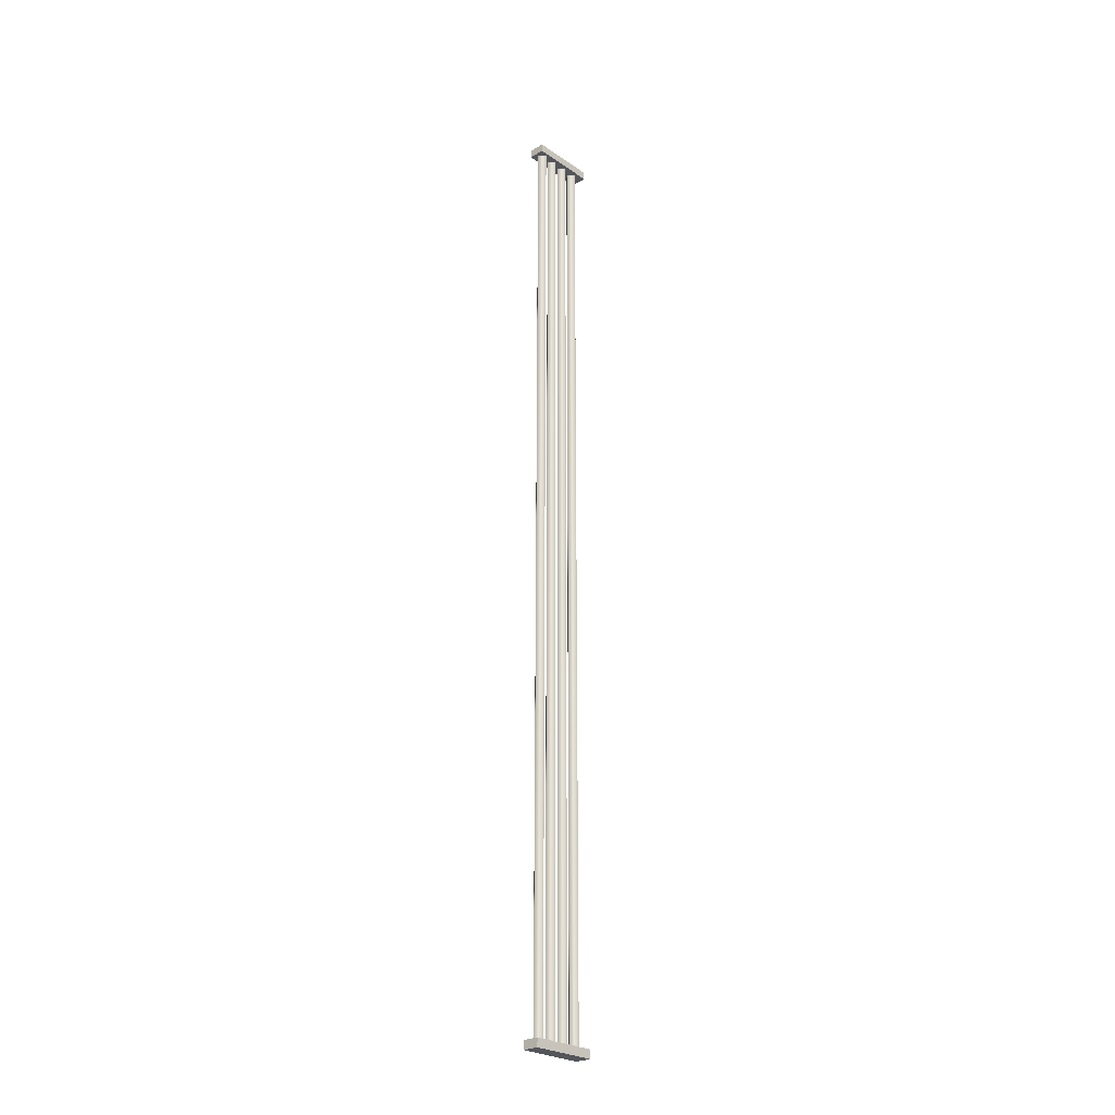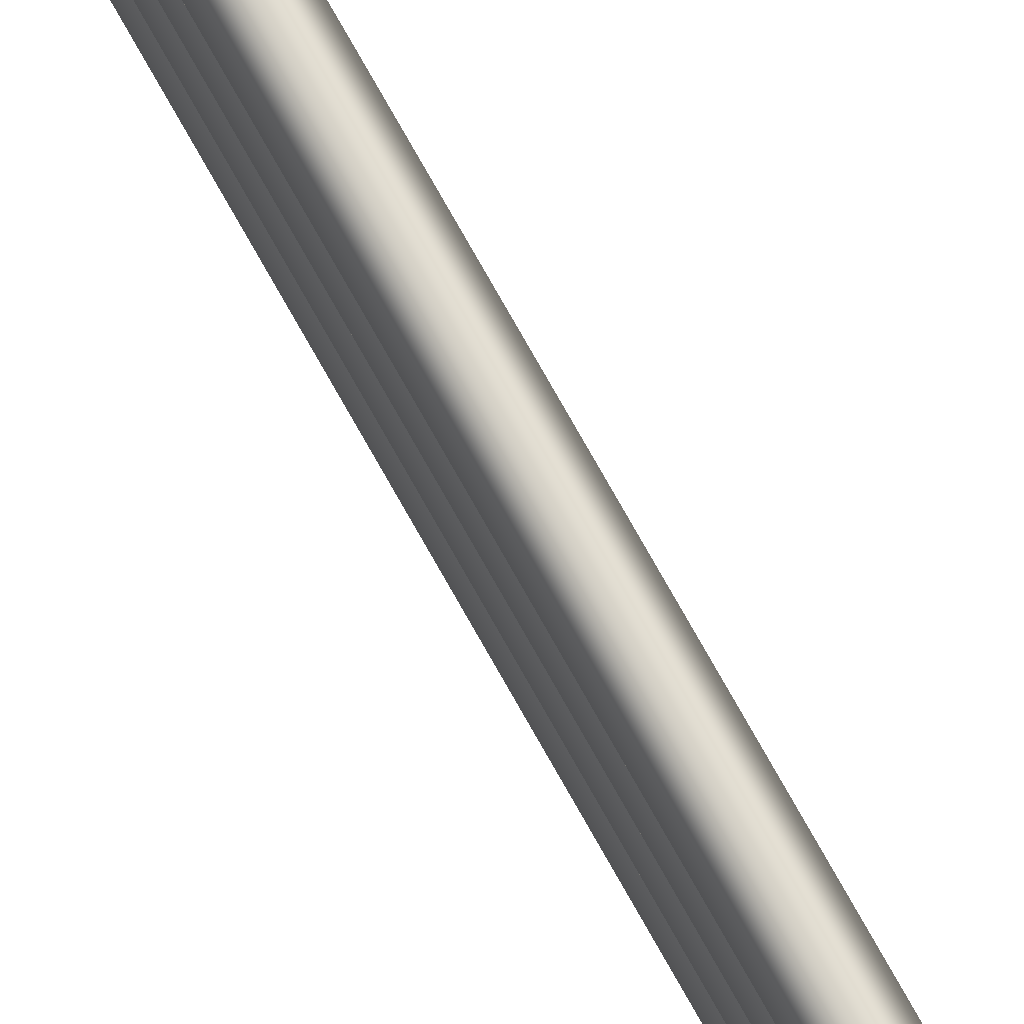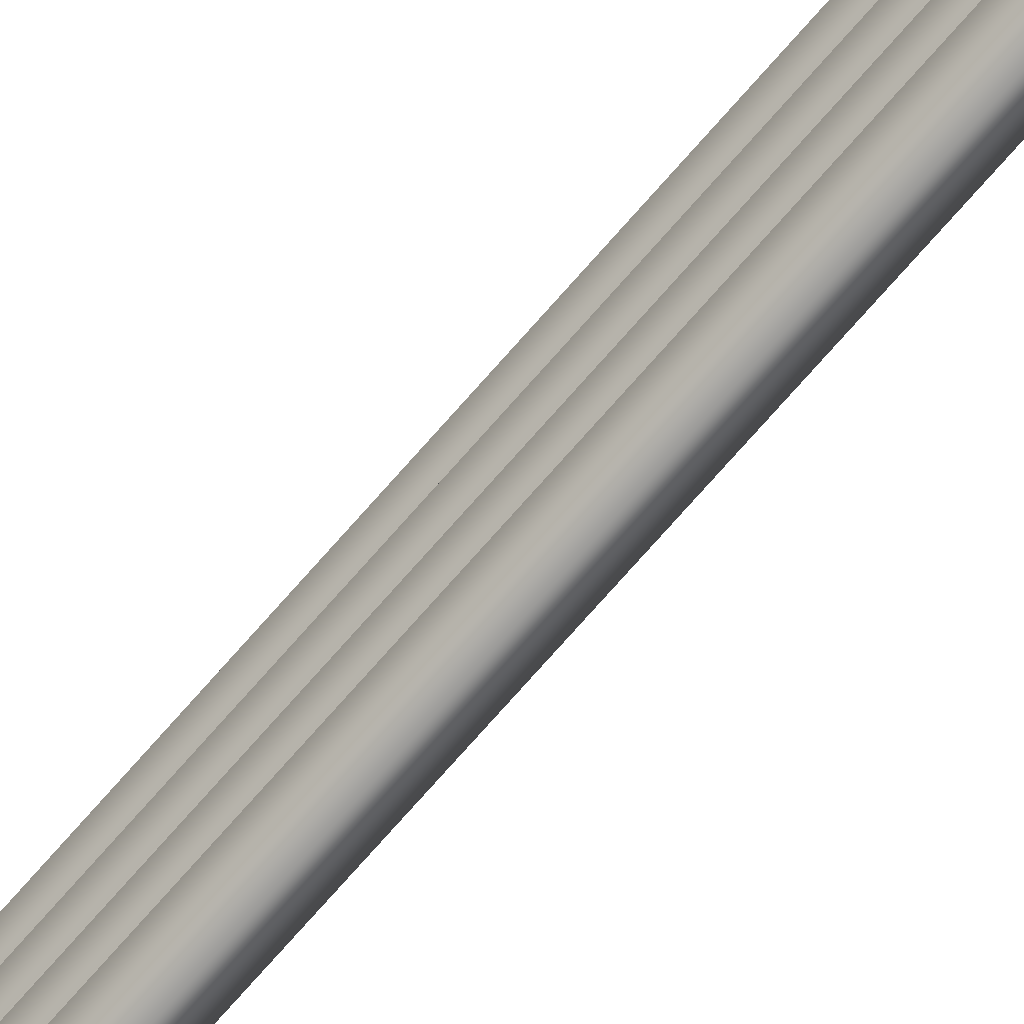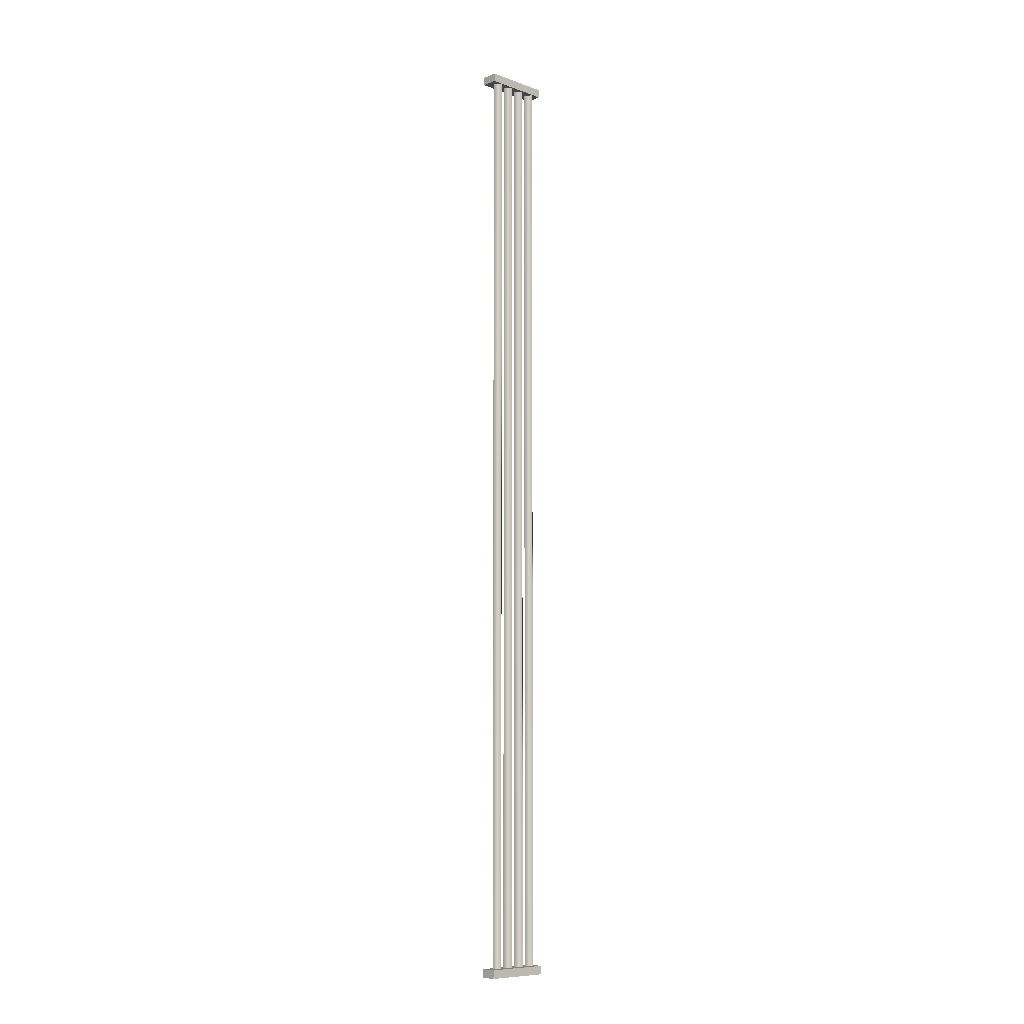
<metadata>
{"format":"obj","ext":"obj","renderer":"f3d","projection":"perspective","resolution":1024,"background":"white","views":[{"elev":-26.2,"azim":43.0,"up":"+Z"},{"elev":74.5,"azim":150.8,"up":"+Y"},{"elev":-69.5,"azim":139.5,"up":"+Y"},{"elev":-9.0,"azim":-133.3,"up":"+Z"}]}
</metadata>
<code>
g default
v -3.394 -13.45 3.52
v 3.394 -13.45 3.52
v -3.394 14.52 3.52
v 3.394 14.52 3.52
v -3.394 14.52 0
v 3.394 14.52 0
v -3.394 -13.45 0
v 3.394 -13.45 0
v 0 -0.7253 3.52
v -2.496 -3.221 3.52
v 0 -5.716 3.52
v 2.496 -3.221 3.52
v 0 -0.7253 203.3
v -2.496 -3.221 203.3
v 0 -5.716 203.3
v 2.496 -3.221 203.3
v 0 -0.7253 396.5
v -2.496 -3.221 396.5
v 0 -5.716 396.5
v 2.496 -3.221 396.5
v 0 -6.975 3.52
v -2.496 -9.47 3.52
v 0 -11.97 3.52
v 2.496 -9.47 3.52
v 0 -6.975 203.3
v -2.496 -9.47 203.3
v 0 -11.97 203.3
v 2.496 -9.47 203.3
v 0 -6.975 396.5
v -2.496 -9.47 396.5
v 0 -11.97 396.5
v 2.496 -9.47 396.5
v 0 11.97 3.52
v -2.496 9.47 3.52
v 0 6.975 3.52
v 2.496 9.47 3.52
v 0 11.97 203.3
v -2.496 9.47 203.3
v 0 6.975 203.3
v 2.496 9.47 203.3
v 0 11.97 396.5
v -2.496 9.47 396.5
v 0 6.975 396.5
v 2.496 9.47 396.5
v 0 5.716 3.52
v -2.496 3.221 3.52
v 0 0.7253 3.52
v 2.496 3.221 3.52
v 0 5.716 203.3
v -2.496 3.221 203.3
v 0 0.7253 203.3
v 2.496 3.221 203.3
v 0 5.716 396.5
v -2.496 3.221 396.5
v 0 0.7253 396.5
v 2.496 3.221 396.5
v -3.101 -13.45 400
v 3.687 -13.45 400
v -3.101 14.52 400
v 3.687 14.52 400
v -3.101 14.52 396.5
v 3.687 14.52 396.5
v -3.101 -13.45 396.5
v 3.687 -13.45 396.5
g Wires_4_A_LOD0 Wires_4_A
f 1 2 4 3
f 3 4 6 5
f 5 6 8 7
f 7 8 2 1
f 7 1 3 5
f 13 9 10 14
f 10 11 15 14
f 11 12 16 15
f 12 9 13 16
f 17 13 14 18
f 14 15 19 18
f 15 16 20 19
f 16 13 17 20
f 25 21 22 26
f 22 23 27 26
f 23 24 28 27
f 24 21 25 28
f 29 25 26 30
f 26 27 31 30
f 27 28 32 31
f 28 25 29 32
f 37 33 34 38
f 34 35 39 38
f 35 36 40 39
f 36 33 37 40
f 41 37 38 42
f 38 39 43 42
f 39 40 44 43
f 40 37 41 44
f 49 45 46 50
f 46 47 51 50
f 47 48 52 51
f 48 45 49 52
f 53 49 50 54
f 50 51 55 54
f 51 52 56 55
f 52 49 53 56
f 57 58 60 59
f 59 60 62 61
f 61 62 64 63
f 63 64 58 57
f 63 57 59 61
f 64 62 60 58
f 8 6 4 2

</code>
